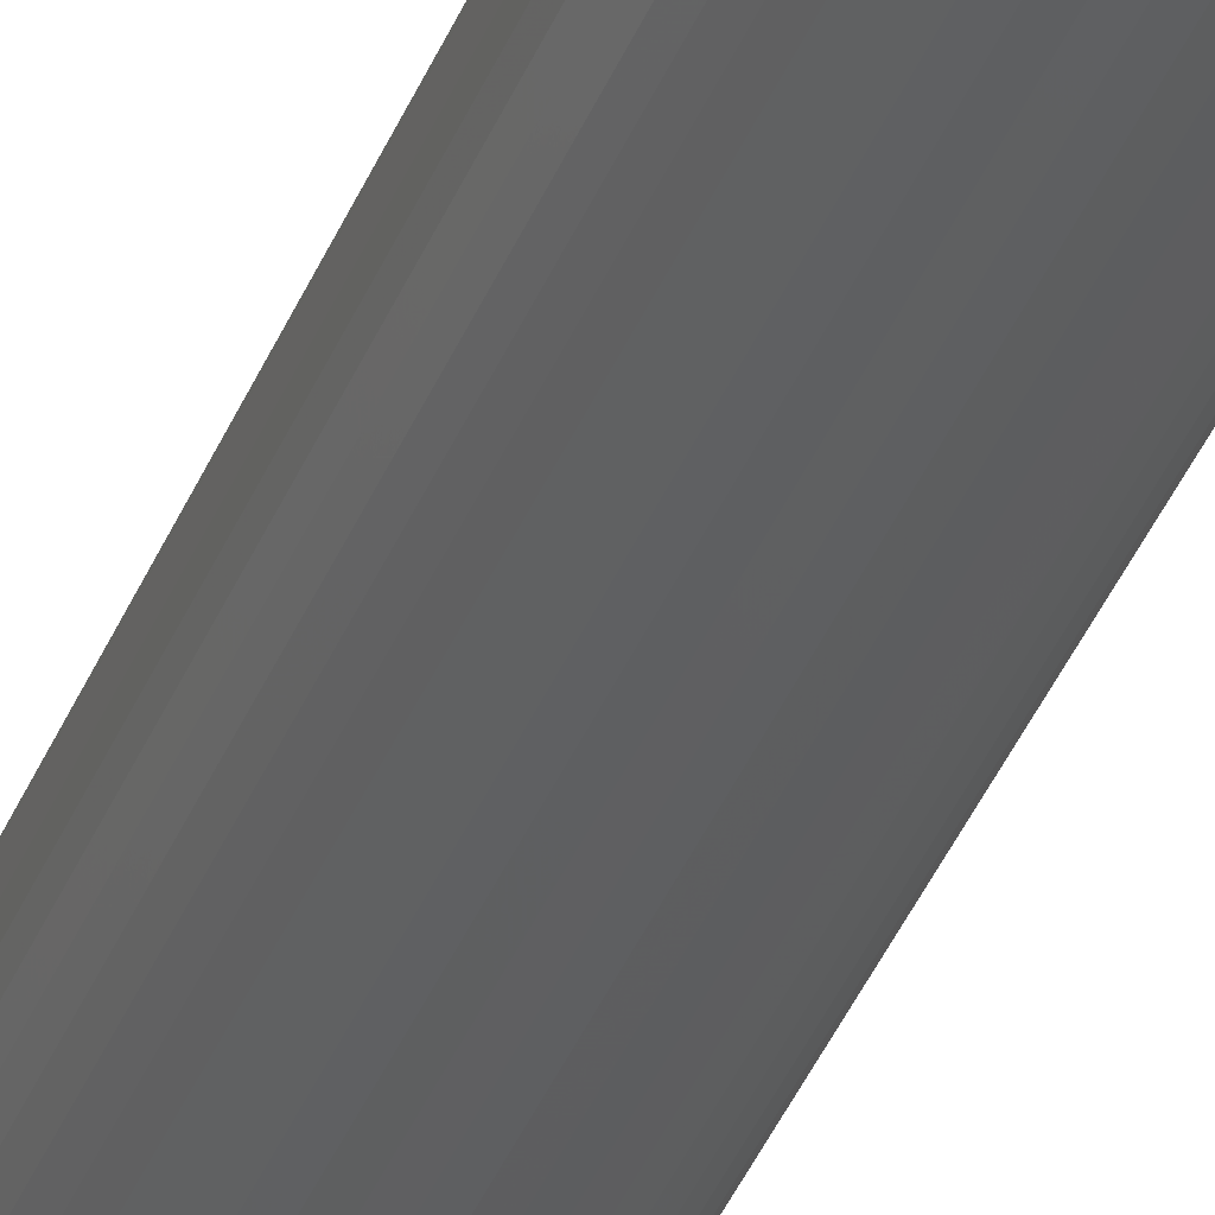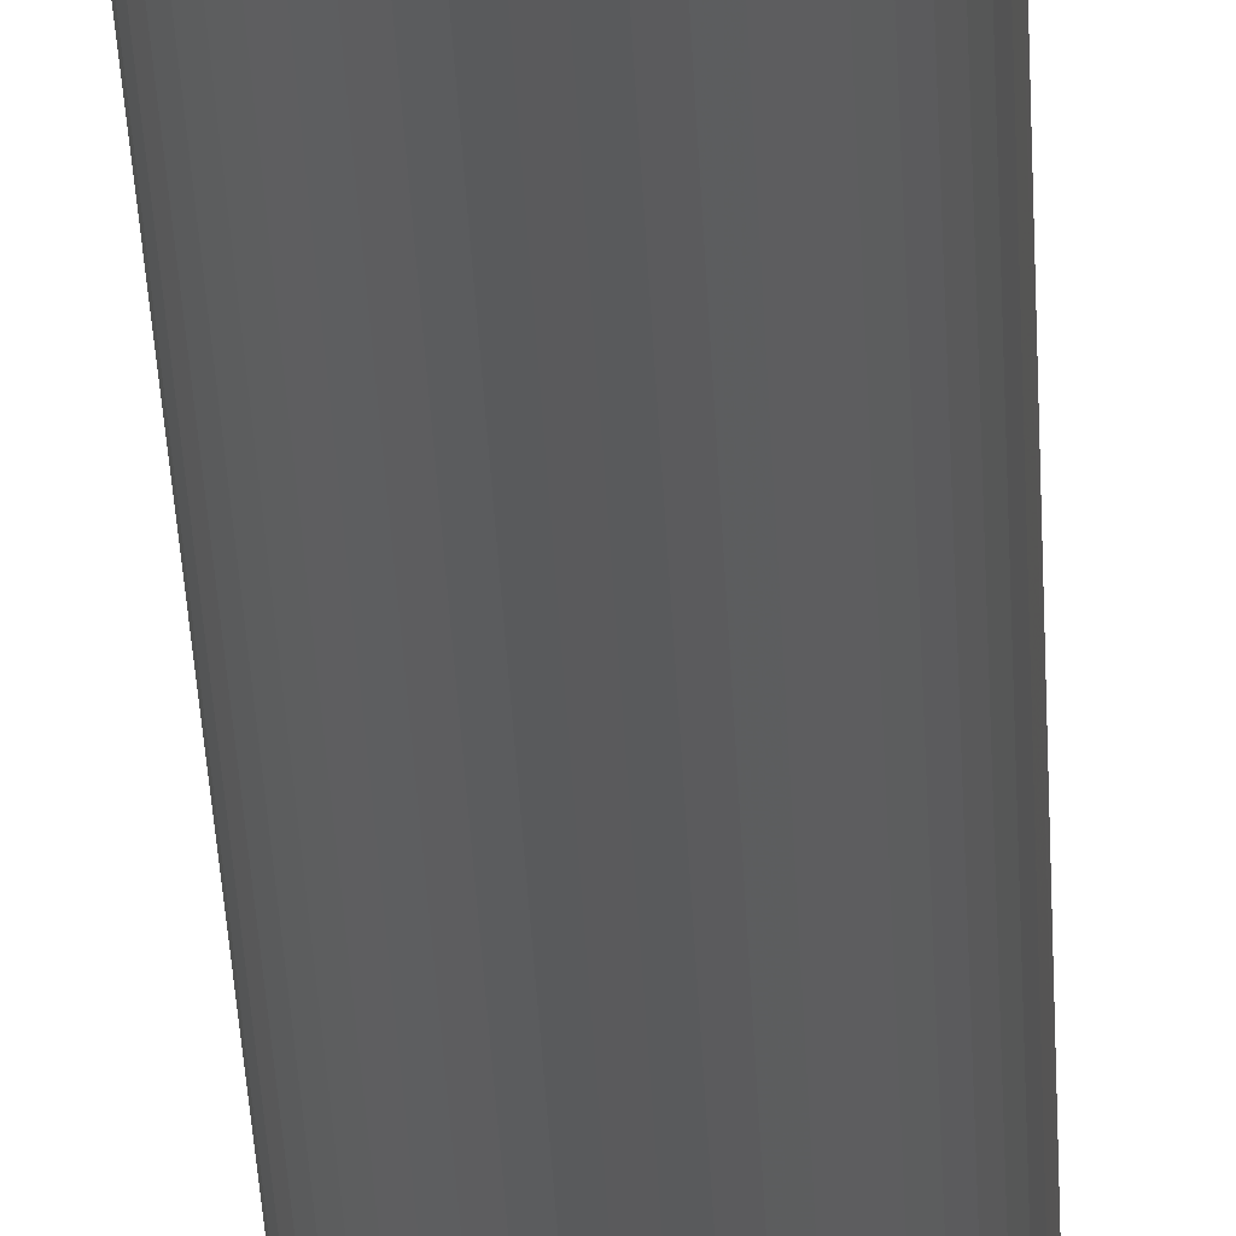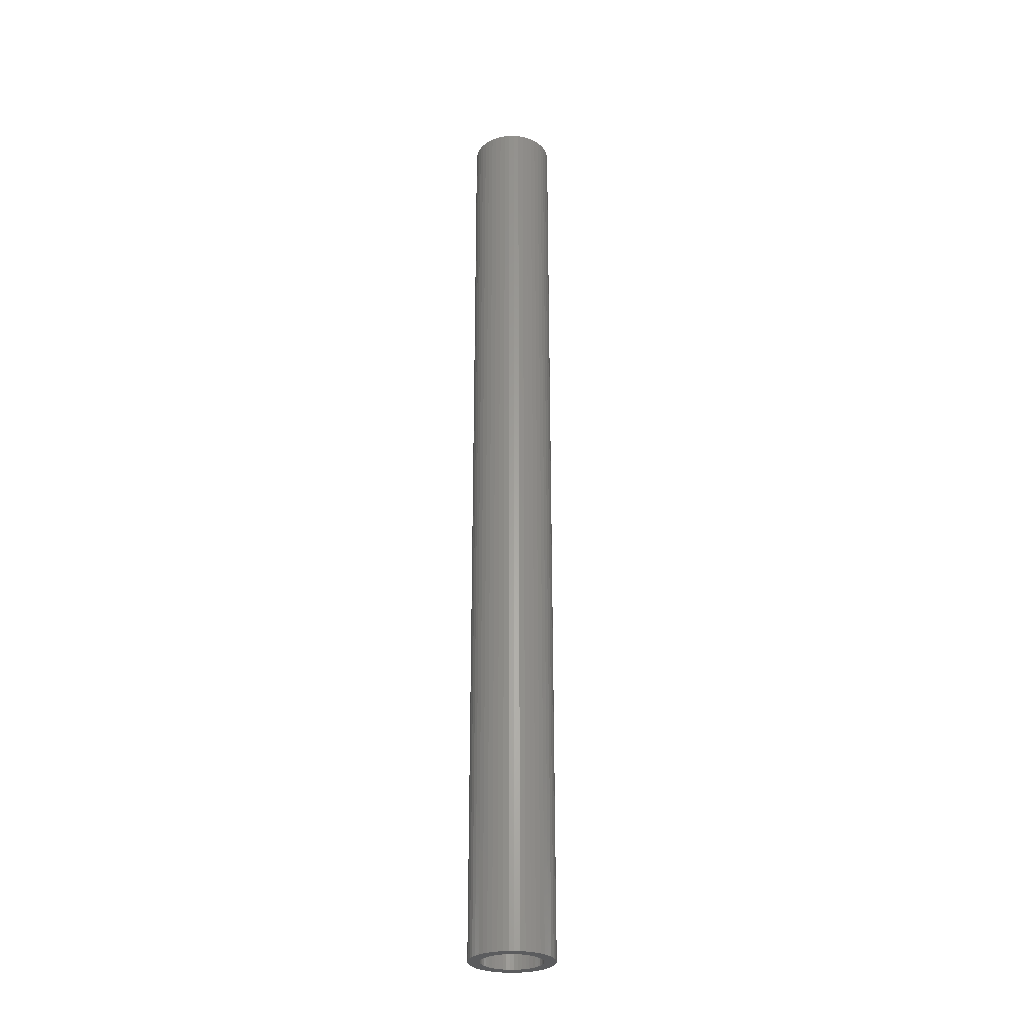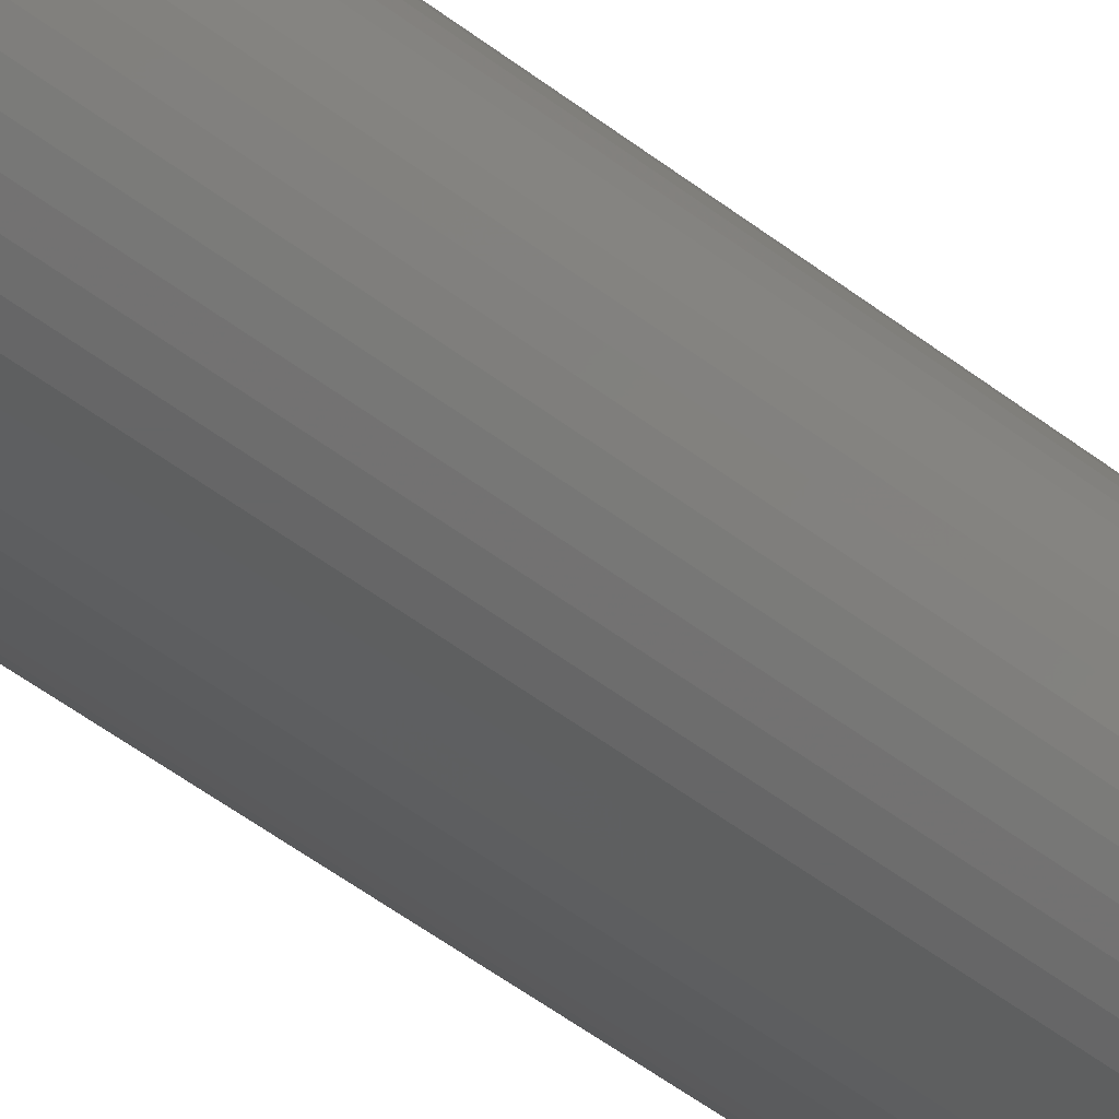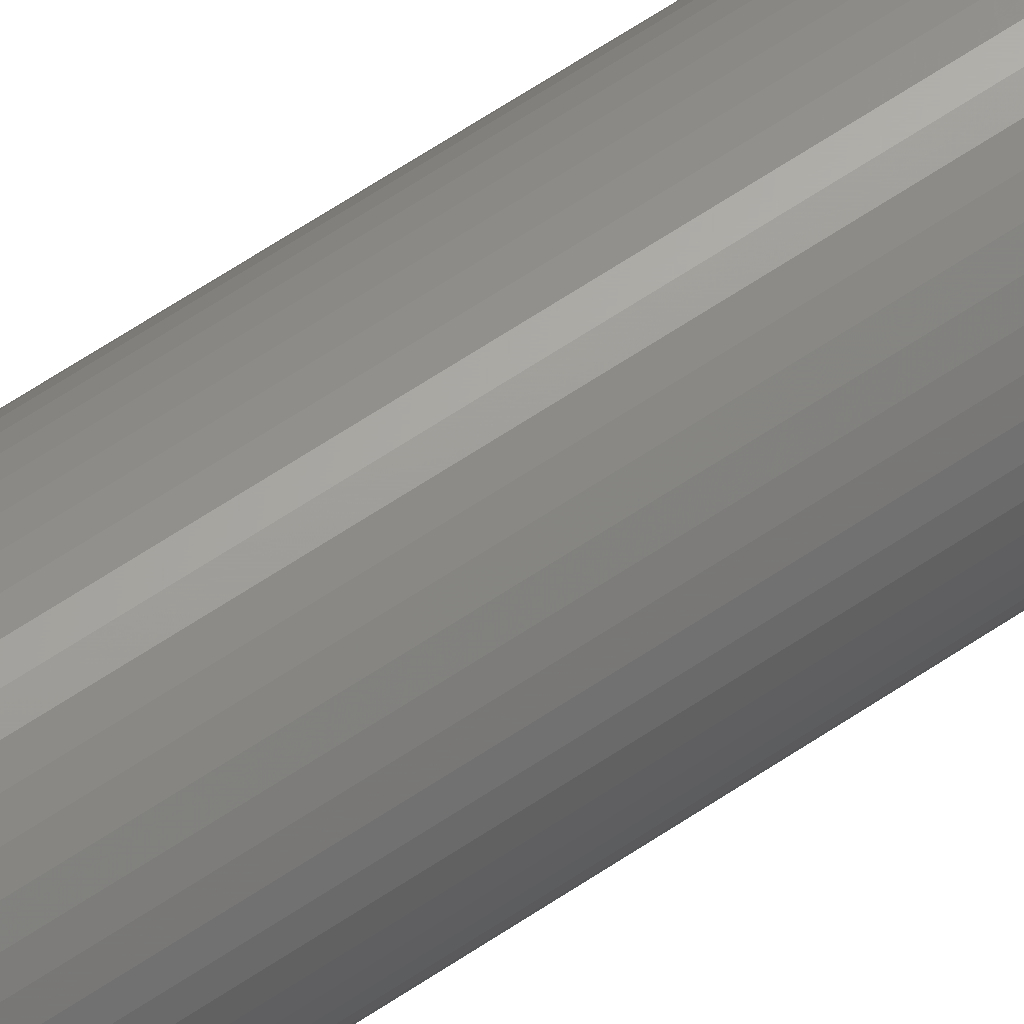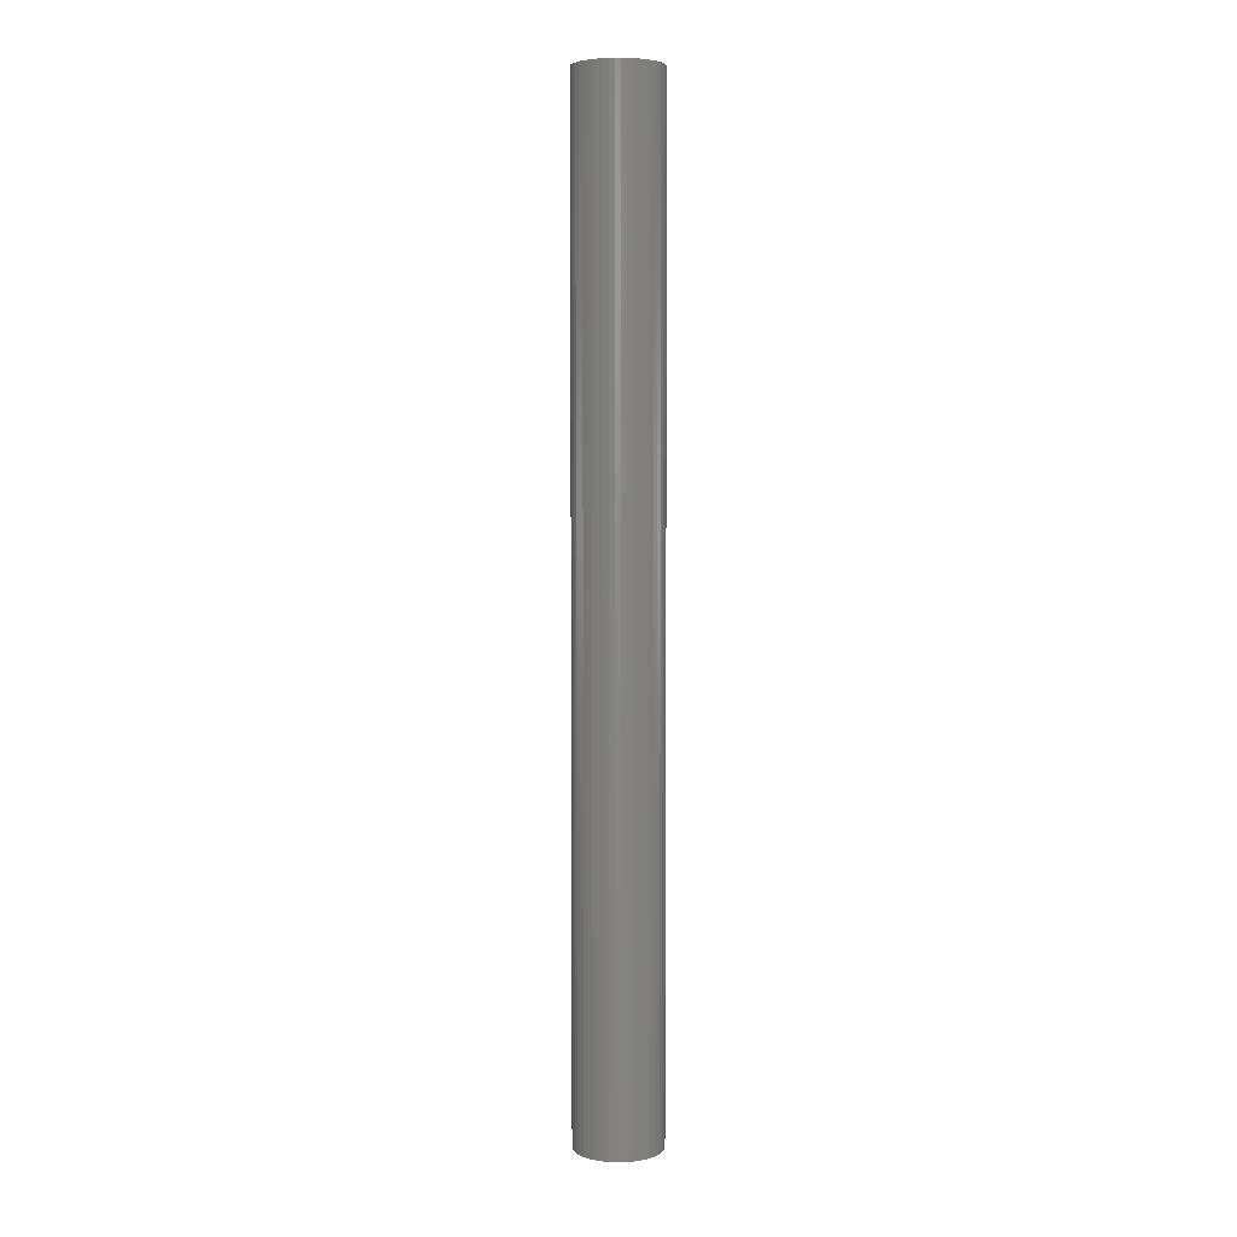
<metadata>
{"format":"stl","ext":"stl","renderer":"f3d","projection":"perspective","resolution":1024,"background":"white","views":[{"elev":-37.2,"azim":-19.7,"up":"+Y"},{"elev":-24.7,"azim":1.8,"up":"+Y"},{"elev":-28.1,"azim":43.9,"up":"+Z"},{"elev":-33.6,"azim":-139.7,"up":"+Y"},{"elev":63.8,"azim":-124.2,"up":"+Y"},{"elev":5.0,"azim":173.3,"up":"+Z"}]}
</metadata>
<code>
# stl→obj: 200 verts, 400 faces
v 2.5 0 28.5
v 2.48 0.3133 -28.5
v 2.48 0.3133 28.5
v 2.5 0 -28.5
v -2.5 0 -28.5
v -2.48 0.3133 28.5
v -2.48 0.3133 -28.5
v -2.5 0 28.5
v 0.157 2.495 -28.5
v -0.157 2.495 28.5
v 0.157 2.495 28.5
v -0.157 2.495 -28.5
v -0.157 -2.495 -28.5
v 0.157 -2.495 28.5
v -0.157 -2.495 28.5
v 0.157 -2.495 -28.5
v 1.822 1.711 -28.5
v 1.594 1.926 28.5
v 1.822 1.711 28.5
v 1.594 1.926 -28.5
v -1.594 1.926 -28.5
v -1.822 1.711 28.5
v -1.594 1.926 28.5
v -1.822 1.711 -28.5
v -0.7725 2.378 -28.5
v -1.064 2.262 28.5
v -0.7725 2.378 28.5
v -1.064 2.262 -28.5
v 2.324 0.9203 28.5
v 2.191 1.204 -28.5
v 2.191 1.204 28.5
v 2.324 0.9203 -28.5
v 1.064 2.262 -28.5
v 0.7725 2.378 28.5
v 1.064 2.262 28.5
v 0.7725 2.378 -28.5
v 0.4685 2.456 28.5
v 0.4685 2.456 -28.5
v 1.34 2.111 -28.5
v 1.34 2.111 28.5
v -2.324 0.9203 -28.5
v -2.191 1.204 28.5
v -2.191 1.204 -28.5
v -2.324 0.9203 28.5
v 1.8 0 28.5
v 1.786 0.2256 28.5
v 2.421 0.6217 28.5
v 2.48 -0.3133 28.5
v 1.743 0.4476 28.5
v 1.786 -0.2256 28.5
v 1.674 0.6626 28.5
v 2.421 -0.6217 28.5
v 1.577 0.8672 28.5
v 2.023 1.469 28.5
v 1.743 -0.4476 28.5
v 1.456 1.058 28.5
v 2.324 -0.9203 28.5
v 1.674 -0.6626 28.5
v 1.312 1.232 28.5
v 1.147 1.387 28.5
v 0.9645 1.52 28.5
v 0.7664 1.629 28.5
v 0.5562 1.712 28.5
v 0.3373 1.768 28.5
v 0.113 1.796 28.5
v -0.113 1.796 28.5
v -0.3373 1.768 28.5
v -0.4685 2.456 28.5
v -0.5562 1.712 28.5
v -0.7664 1.629 28.5
v -0.9645 1.52 28.5
v -1.34 2.111 28.5
v -1.147 1.387 28.5
v -1.312 1.232 28.5
v -1.456 1.058 28.5
v -2.023 1.469 28.5
v -1.577 0.8672 28.5
v -1.674 0.6626 28.5
v 2.191 -1.204 28.5
v 1.577 -0.8672 28.5
v 2.023 -1.469 28.5
v 1.456 -1.058 28.5
v 1.822 -1.711 28.5
v 1.312 -1.232 28.5
v 1.594 -1.926 28.5
v 1.147 -1.387 28.5
v 1.34 -2.111 28.5
v 0.9645 -1.52 28.5
v 1.064 -2.262 28.5
v 0.7664 -1.629 28.5
v 0.7725 -2.378 28.5
v 0.5562 -1.712 28.5
v 0.4685 -2.456 28.5
v 0.3373 -1.768 28.5
v 0.113 -1.796 28.5
v -0.113 -1.796 28.5
v -0.3373 -1.768 28.5
v -0.4685 -2.456 28.5
v -0.5562 -1.712 28.5
v -0.7725 -2.378 28.5
v -0.7664 -1.629 28.5
v -1.064 -2.262 28.5
v -0.9645 -1.52 28.5
v -1.34 -2.111 28.5
v -1.147 -1.387 28.5
v -1.594 -1.926 28.5
v -1.312 -1.232 28.5
v -1.822 -1.711 28.5
v -1.456 -1.058 28.5
v -2.023 -1.469 28.5
v -1.577 -0.8672 28.5
v -2.191 -1.204 28.5
v -1.674 -0.6626 28.5
v -2.324 -0.9203 28.5
v -1.743 -0.4476 28.5
v -2.421 -0.6217 28.5
v -1.786 -0.2256 28.5
v -2.48 -0.3133 28.5
v -1.8 0 28.5
v -1.743 0.4476 28.5
v -2.421 0.6217 28.5
v -1.786 0.2256 28.5
v -0.4685 2.456 -28.5
v 1.8 0 -28.5
v 2.48 -0.3133 -28.5
v 1.786 -0.2256 -28.5
v 2.421 -0.6217 -28.5
v 1.743 -0.4476 -28.5
v 2.324 -0.9203 -28.5
v 1.786 0.2256 -28.5
v 1.674 -0.6626 -28.5
v 2.191 -1.204 -28.5
v 2.421 0.6217 -28.5
v 1.577 -0.8672 -28.5
v 2.023 -1.469 -28.5
v 1.743 0.4476 -28.5
v 1.456 -1.058 -28.5
v 1.822 -1.711 -28.5
v 1.674 0.6626 -28.5
v 1.312 -1.232 -28.5
v 1.594 -1.926 -28.5
v 1.147 -1.387 -28.5
v 1.34 -2.111 -28.5
v 0.9645 -1.52 -28.5
v 1.064 -2.262 -28.5
v 0.7664 -1.629 -28.5
v 0.7725 -2.378 -28.5
v 0.5562 -1.712 -28.5
v 0.4685 -2.456 -28.5
v 0.3373 -1.768 -28.5
v 0.113 -1.796 -28.5
v -0.113 -1.796 -28.5
v -0.3373 -1.768 -28.5
v -0.4685 -2.456 -28.5
v -0.5562 -1.712 -28.5
v -0.7725 -2.378 -28.5
v -0.7664 -1.629 -28.5
v -1.064 -2.262 -28.5
v -0.9645 -1.52 -28.5
v -1.34 -2.111 -28.5
v -1.147 -1.387 -28.5
v -1.594 -1.926 -28.5
v -1.312 -1.232 -28.5
v -1.822 -1.711 -28.5
v -1.456 -1.058 -28.5
v -2.023 -1.469 -28.5
v -1.577 -0.8672 -28.5
v -2.191 -1.204 -28.5
v -2.324 -0.9203 -28.5
v -1.674 -0.6626 -28.5
v 1.577 0.8672 -28.5
v 2.023 1.469 -28.5
v 1.456 1.058 -28.5
v 1.312 1.232 -28.5
v 1.147 1.387 -28.5
v 0.9645 1.52 -28.5
v 0.7664 1.629 -28.5
v 0.5562 1.712 -28.5
v 0.3373 1.768 -28.5
v 0.113 1.796 -28.5
v -0.113 1.796 -28.5
v -0.3373 1.768 -28.5
v -0.5562 1.712 -28.5
v -0.7664 1.629 -28.5
v -0.9645 1.52 -28.5
v -1.34 2.111 -28.5
v -1.147 1.387 -28.5
v -1.312 1.232 -28.5
v -1.456 1.058 -28.5
v -2.023 1.469 -28.5
v -1.577 0.8672 -28.5
v -1.674 0.6626 -28.5
v -1.743 0.4476 -28.5
v -2.421 0.6217 -28.5
v -1.786 0.2256 -28.5
v -1.8 0 -28.5
v -1.743 -0.4476 -28.5
v -2.421 -0.6217 -28.5
v -1.786 -0.2256 -28.5
v -2.48 -0.3133 -28.5
f 1 2 3
f 2 1 4
f 5 6 7
f 6 5 8
f 9 10 11
f 10 9 12
f 13 14 15
f 14 13 16
f 17 18 19
f 18 17 20
f 21 22 23
f 22 21 24
f 25 26 27
f 26 25 28
f 29 30 31
f 30 29 32
f 33 34 35
f 34 33 36
f 36 37 34
f 37 36 38
f 39 35 40
f 35 39 33
f 41 42 43
f 42 41 44
f 45 1 3
f 46 3 47
f 1 45 48
f 49 47 29
f 50 48 45
f 51 29 31
f 48 50 52
f 53 31 54
f 55 52 50
f 56 54 19
f 52 55 57
f 58 57 55
f 3 46 45
f 47 49 46
f 29 51 49
f 59 19 18
f 31 53 51
f 54 56 53
f 60 18 40
f 19 59 56
f 18 60 59
f 61 40 35
f 40 61 60
f 62 35 34
f 35 62 61
f 34 63 62
f 37 63 34
f 37 64 63
f 11 64 37
f 11 65 64
f 11 66 65
f 10 66 11
f 10 67 66
f 68 67 10
f 68 69 67
f 27 69 68
f 69 27 70
f 26 70 27
f 70 26 71
f 72 71 26
f 71 72 73
f 23 73 72
f 73 23 74
f 22 74 23
f 74 22 75
f 76 75 22
f 75 76 77
f 42 77 76
f 44 78 42
f 77 42 78
f 57 58 79
f 80 79 58
f 79 80 81
f 82 81 80
f 81 82 83
f 84 83 82
f 83 84 85
f 86 85 84
f 85 86 87
f 88 87 86
f 87 88 89
f 90 89 88
f 89 90 91
f 92 91 90
f 92 93 91
f 94 93 92
f 94 14 93
f 95 14 94
f 96 14 95
f 96 15 14
f 97 15 96
f 97 98 15
f 99 98 97
f 100 99 101
f 99 100 98
f 102 101 103
f 101 102 100
f 104 103 105
f 106 105 107
f 103 104 102
f 108 107 109
f 110 109 111
f 105 106 104
f 112 111 113
f 114 113 115
f 116 115 117
f 107 108 106
f 118 117 119
f 78 44 120
f 121 120 44
f 109 110 108
f 120 121 122
f 111 112 110
f 6 122 121
f 113 114 112
f 122 6 119
f 115 116 114
f 8 119 6
f 117 118 116
f 119 8 118
f 12 68 10
f 68 12 123
f 124 4 125
f 126 125 127
f 4 124 2
f 128 127 129
f 130 2 124
f 131 129 132
f 2 130 133
f 134 132 135
f 136 133 130
f 137 135 138
f 133 136 32
f 139 32 136
f 125 126 124
f 127 128 126
f 129 131 128
f 140 138 141
f 132 134 131
f 135 137 134
f 142 141 143
f 138 140 137
f 141 142 140
f 144 143 145
f 143 144 142
f 146 145 147
f 145 146 144
f 147 148 146
f 149 148 147
f 149 150 148
f 16 150 149
f 16 151 150
f 16 152 151
f 13 152 16
f 13 153 152
f 154 153 13
f 154 155 153
f 156 155 154
f 155 156 157
f 158 157 156
f 157 158 159
f 160 159 158
f 159 160 161
f 162 161 160
f 161 162 163
f 164 163 162
f 163 164 165
f 166 165 164
f 165 166 167
f 168 167 166
f 169 170 168
f 167 168 170
f 32 139 30
f 171 30 139
f 30 171 172
f 173 172 171
f 172 173 17
f 174 17 173
f 17 174 20
f 175 20 174
f 20 175 39
f 176 39 175
f 39 176 33
f 177 33 176
f 33 177 36
f 178 36 177
f 178 38 36
f 179 38 178
f 179 9 38
f 180 9 179
f 181 9 180
f 181 12 9
f 182 12 181
f 182 123 12
f 183 123 182
f 25 183 184
f 183 25 123
f 28 184 185
f 184 28 25
f 186 185 187
f 21 187 188
f 185 186 28
f 24 188 189
f 190 189 191
f 187 21 186
f 43 191 192
f 41 192 193
f 194 193 195
f 188 24 21
f 7 195 196
f 170 169 197
f 198 197 169
f 189 190 24
f 197 198 199
f 191 43 190
f 200 199 198
f 192 41 43
f 199 200 196
f 193 194 41
f 5 196 200
f 195 7 194
f 196 5 7
f 16 93 14
f 93 16 149
f 47 32 29
f 32 47 133
f 3 133 47
f 133 3 2
f 54 17 19
f 17 54 172
f 31 172 54
f 172 31 30
f 38 11 37
f 11 38 9
f 20 40 18
f 40 20 39
f 43 76 190
f 76 43 42
f 190 22 24
f 22 190 76
f 194 44 41
f 44 194 121
f 7 121 194
f 121 7 6
f 28 72 26
f 72 28 186
f 186 23 72
f 23 186 21
f 123 27 68
f 27 123 25
f 48 4 1
f 4 48 125
f 79 129 57
f 129 79 132
f 164 106 108
f 106 164 162
f 168 114 169
f 114 168 112
f 166 112 168
f 112 166 110
f 145 87 89
f 87 145 143
f 57 127 52
f 127 57 129
f 164 110 166
f 110 164 108
f 198 118 200
f 118 198 116
f 200 8 5
f 8 200 118
f 169 116 198
f 116 169 114
f 141 83 85
f 83 141 138
f 147 89 91
f 89 147 145
f 149 91 93
f 91 149 147
f 52 125 48
f 125 52 127
f 81 132 79
f 132 81 135
f 83 135 81
f 135 83 138
f 154 15 98
f 15 154 13
f 158 100 102
f 100 158 156
f 156 98 100
f 98 156 154
f 143 85 87
f 85 143 141
f 160 102 104
f 102 160 158
f 162 104 106
f 104 162 160
f 124 46 130
f 46 124 45
f 119 195 122
f 195 119 196
f 181 65 66
f 65 181 180
f 151 96 95
f 96 151 152
f 175 59 60
f 59 175 174
f 188 73 74
f 73 188 187
f 184 69 70
f 69 184 183
f 139 53 171
f 53 139 51
f 130 49 136
f 49 130 46
f 178 62 63
f 62 178 177
f 179 63 64
f 63 179 178
f 176 60 61
f 60 176 175
f 78 191 77
f 191 78 192
f 120 192 78
f 192 120 193
f 183 67 69
f 67 183 182
f 150 95 94
f 95 150 151
f 136 51 139
f 51 136 49
f 173 59 174
f 59 173 56
f 171 56 173
f 56 171 53
f 180 64 65
f 64 180 179
f 177 61 62
f 61 177 176
f 77 189 75
f 189 77 191
f 75 188 74
f 188 75 189
f 122 193 120
f 193 122 195
f 185 70 71
f 70 185 184
f 187 71 73
f 71 187 185
f 182 66 67
f 66 182 181
f 126 45 124
f 45 126 50
f 144 90 88
f 90 144 146
f 140 86 84
f 86 140 142
f 128 50 126
f 50 128 55
f 111 170 113
f 170 111 167
f 134 58 131
f 58 134 80
f 140 82 137
f 82 140 84
f 153 99 97
f 99 153 155
f 107 165 109
f 165 107 163
f 113 197 115
f 197 113 170
f 146 92 90
f 92 146 148
f 148 94 92
f 94 148 150
f 142 88 86
f 88 142 144
f 131 55 128
f 55 131 58
f 137 80 134
f 80 137 82
f 152 97 96
f 97 152 153
f 155 101 99
f 101 155 157
f 159 105 103
f 105 159 161
f 161 107 105
f 107 161 163
f 115 199 117
f 199 115 197
f 117 196 119
f 196 117 199
f 157 103 101
f 103 157 159
f 109 167 111
f 167 109 165

</code>
